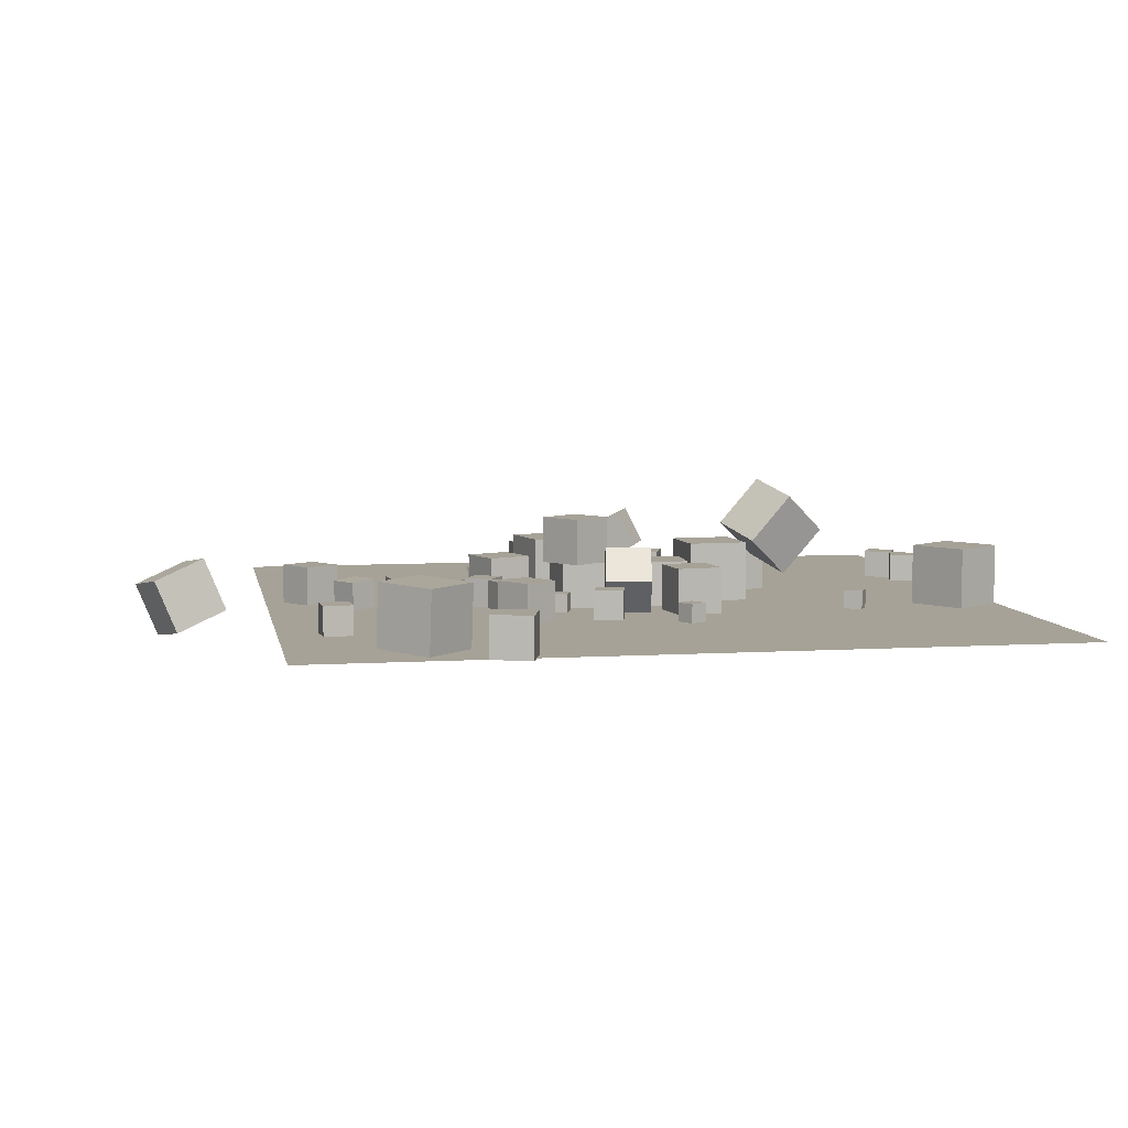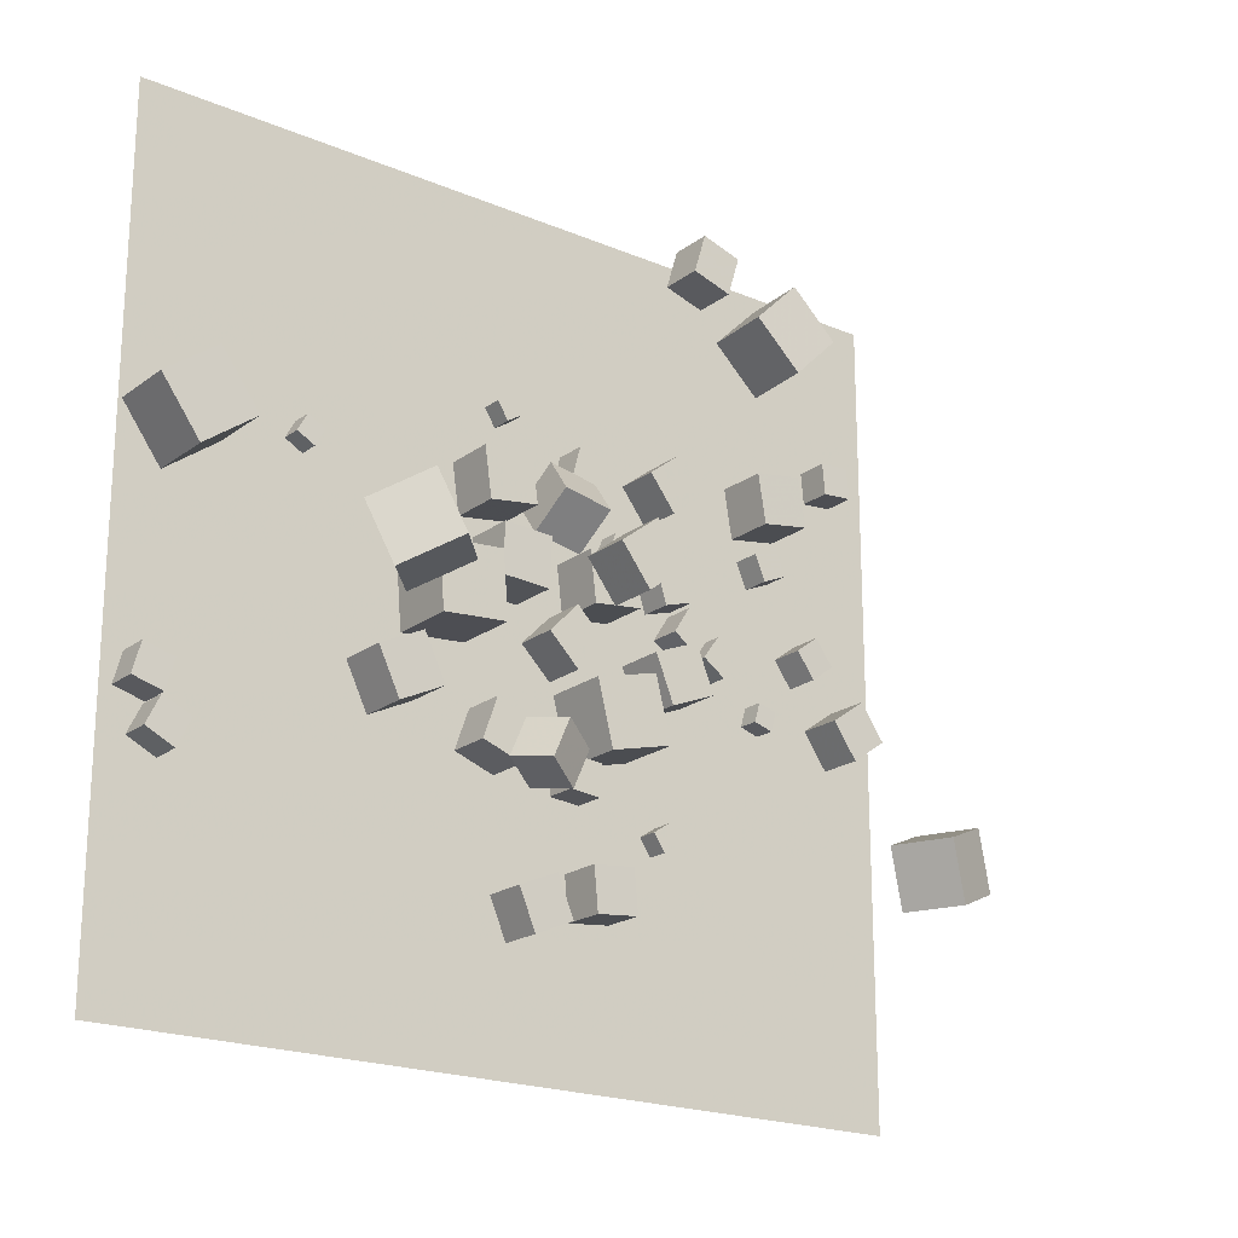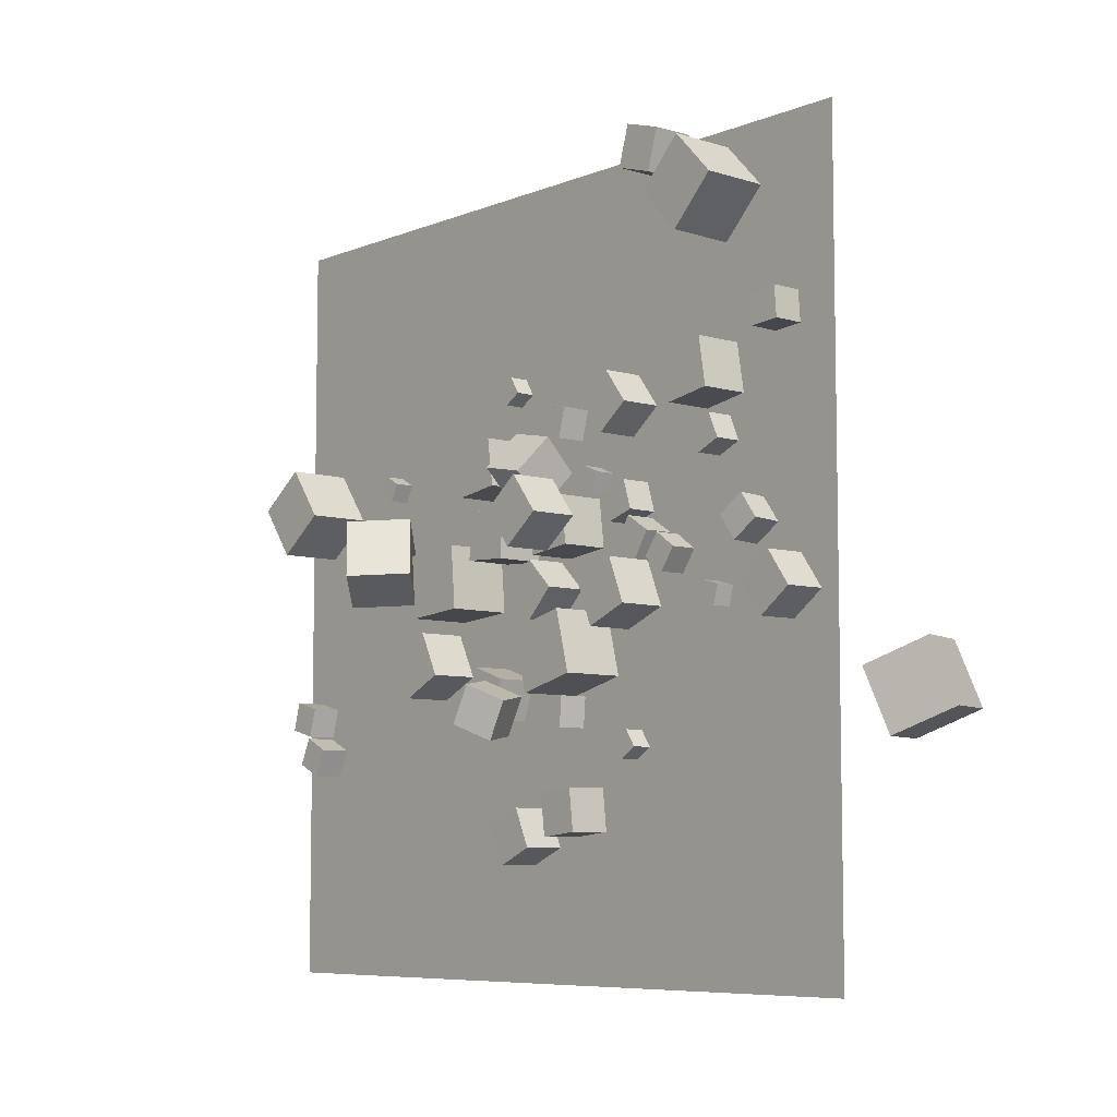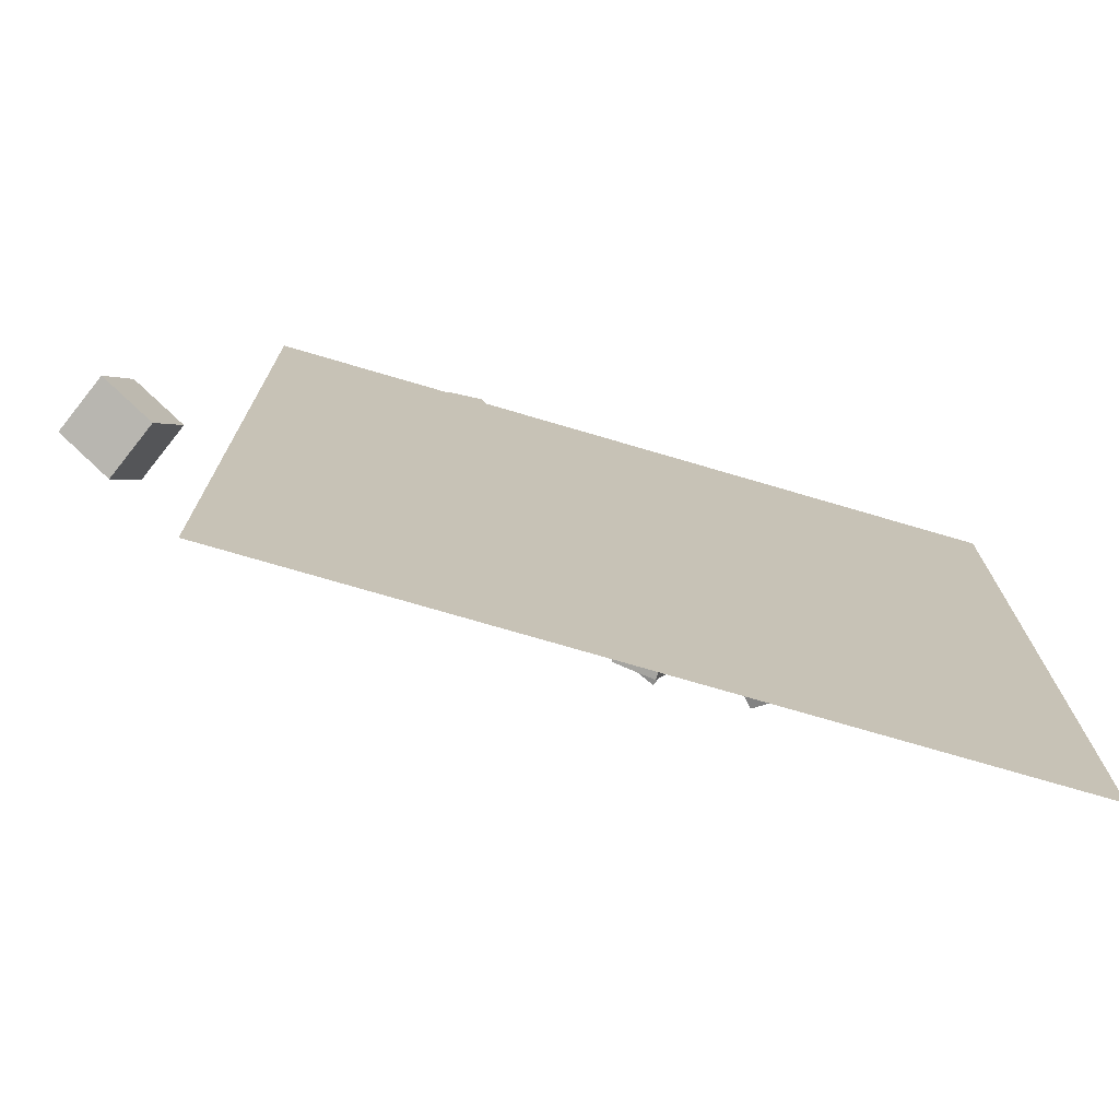
<metadata>
{"format":"obj","ext":"obj","renderer":"f3d","projection":"perspective","resolution":1024,"background":"white","views":[{"elev":6.5,"azim":169.7,"up":"+Z"},{"elev":-20.5,"azim":-37.4,"up":"+Y"},{"elev":-7.2,"azim":49.5,"up":"+Y"},{"elev":-74.2,"azim":163.6,"up":"+Y"}]}
</metadata>
<code>
v 6.676 19.96 -2.537
v 5.093 18.73 -2.537
v 6.676 19.96 -0.5368
v 5.093 18.73 -0.5368
v 7.899 18.37 -2.537
v 6.316 17.15 -2.537
v 7.899 18.37 -0.5368
v 6.316 17.15 -0.5368
f 4 3 1
f 8 7 3
f 6 5 7
f 6 2 1
f 3 7 5
f 6 8 4
f 2 4 1
f 4 8 3
f 8 6 7
f 5 6 1
f 1 3 5
f 2 6 4
v 1.662 14.28 -0.2116
v 3.97 14.57 -0.2116
v 1.662 14.28 -2.537
v 3.97 14.57 -2.537
v 1.949 11.97 -0.2116
v 4.257 12.26 -0.2116
v 1.949 11.97 -2.537
v 4.257 12.26 -2.537
f 12 11 9
f 16 15 11
f 14 13 15
f 10 9 13
f 11 15 13
f 16 12 10
f 10 12 9
f 12 16 11
f 16 14 15
f 14 10 13
f 9 11 13
f 14 16 10
v 4.887 15.65 -1.592
v 4.016 16.02 -1.592
v 4.522 14.78 -1.592
v 3.65 15.15 -1.592
v 4.887 15.65 -2.537
v 4.016 16.02 -2.537
v 4.522 14.78 -2.537
v 3.65 15.15 -2.537
f 18 20 19
f 24 23 19
f 22 21 23
f 18 17 21
f 19 23 21
f 22 24 20
f 17 18 19
f 20 24 19
f 24 22 23
f 22 18 21
f 17 19 21
f 18 22 20
v 11.78 10.07 -2.542
v 11.51 9.167 -2.546
v 11.78 10.07 -1.597
v 11.52 9.162 -1.601
v 12.68 9.811 -2.548
v 12.42 8.903 -2.551
v 12.69 9.806 -1.603
v 12.42 8.899 -1.606
f 28 27 25
f 32 31 27
f 30 29 31
f 30 26 25
f 25 27 31
f 30 32 28
f 26 28 25
f 28 32 27
f 32 30 31
f 29 30 25
f 29 25 31
f 26 30 28
v 1.521 13.91 -0.2117
v 1.521 13.91 2.114
v 3.358 15.33 -0.2118
v 3.358 15.33 2.113
v 2.947 12.07 -0.2116
v 2.947 12.07 2.114
v 4.784 13.49 -0.2117
v 4.784 13.49 2.114
f 36 35 33
f 40 39 35
f 40 38 37
f 34 33 37
f 33 35 39
f 40 36 34
f 34 36 33
f 36 40 35
f 39 40 37
f 38 34 37
f 37 33 39
f 38 40 34
v 5.071 10.54 -2.537
v 5.948 8.386 -2.537
v 5.071 10.54 -0.2116
v 5.948 8.386 -0.2116
v 7.224 11.42 -2.537
v 8.102 9.264 -2.537
v 7.224 11.42 -0.2116
v 8.102 9.264 -0.2115
f 44 43 41
f 48 47 43
f 46 45 47
f 46 42 41
f 41 43 47
f 46 48 44
f 42 44 41
f 44 48 43
f 48 46 47
f 45 46 41
f 45 41 47
f 42 46 44
v -10.77 16.04 -1.607
v -11.6 16.49 -1.611
v -10.76 16.04 -2.552
v -11.6 16.49 -2.556
v -10.32 16.87 -1.602
v -11.15 17.32 -1.605
v -10.32 16.87 -2.547
v -11.15 17.32 -2.55
f 50 52 51
f 52 56 55
f 54 53 55
f 54 50 49
f 51 55 53
f 54 56 52
f 49 50 51
f 51 52 55
f 56 54 55
f 53 54 49
f 49 51 53
f 50 54 52
v 1.529 8.525 -2.541
v 2.279 5.566 -2.542
v 1.525 8.523 0.5116
v 2.275 5.564 0.5107
v 4.487 9.275 -2.537
v 5.238 6.317 -2.537
v 4.483 9.273 0.516
v 5.234 6.315 0.5151
f 60 59 57
f 64 63 59
f 62 61 63
f 58 57 61
f 57 59 63
f 62 64 60
f 58 60 57
f 60 64 59
f 64 62 63
f 62 58 61
f 61 57 63
f 58 62 60
v 25.64 3.924 -2.064
v 23 2.797 -1.006
v 24.48 3.969 -4.889
v 21.85 2.842 -3.832
v 24.61 6.76 -1.598
v 21.98 5.633 -0.541
v 23.45 6.806 -4.424
v 20.82 5.679 -3.366
f 68 67 65
f 68 72 71
f 70 69 71
f 66 65 69
f 67 71 69
f 72 68 66
f 66 68 65
f 67 68 71
f 72 70 71
f 70 66 69
f 65 67 69
f 70 72 66
v -17.04 4.349 -1.099
v -17.68 3.037 -1.108
v -15.73 3.715 -1.087
v -16.37 2.403 -1.096
v -17.03 4.353 -2.556
v -17.66 3.04 -2.566
v -15.72 3.719 -2.545
v -16.35 2.406 -2.554
f 76 75 73
f 80 79 75
f 78 77 79
f 78 74 73
f 75 79 77
f 80 76 74
f 74 76 73
f 76 80 75
f 80 78 79
f 77 78 73
f 73 75 77
f 78 80 74
v 14.37 11.49 -0.9848
v 14.28 11.43 -2.439
v 15.54 12.35 -1.089
v 15.45 12.29 -2.543
v 13.5 12.66 -0.9816
v 13.42 12.6 -2.436
v 14.67 13.53 -1.086
v 14.59 13.47 -2.539
f 82 84 83
f 88 87 83
f 88 86 85
f 82 81 85
f 83 87 85
f 86 88 84
f 81 82 83
f 84 88 83
f 87 88 85
f 86 82 85
f 81 83 85
f 82 86 84
v 5.858 14.53 -2.537
v 5.858 14.53 -1.079
v 7.25 14.96 -2.537
v 7.25 14.96 -1.079
v 6.29 13.14 -2.537
v 6.29 13.14 -1.079
v 7.682 13.57 -2.537
v 7.682 13.57 -1.079
f 92 91 89
f 96 95 91
f 94 93 95
f 94 90 89
f 91 95 93
f 94 96 92
f 90 92 89
f 92 96 91
f 96 94 95
f 93 94 89
f 89 91 93
f 90 94 92
v -2.715 12.15 -0.2107
v -0.3924 12.04 -0.2156
v -2.608 14.47 -0.2115
v -0.2857 14.37 -0.2165
v -2.72 12.15 -2.536
v -0.3974 12.04 -2.541
v -2.613 14.47 -2.537
v -0.2906 14.37 -2.542
f 100 99 97
f 104 103 99
f 102 101 103
f 98 97 101
f 99 103 101
f 104 100 98
f 98 100 97
f 100 104 99
f 104 102 103
f 102 98 101
f 97 99 101
f 102 104 98
v 7.98 11.28 -1.079
v 8.762 12.51 -1.079
v 6.75 12.07 -1.079
v 7.533 13.3 -1.079
v 7.98 11.28 -2.537
v 8.762 12.51 -2.537
v 6.75 12.07 -2.537
v 7.533 13.3 -2.537
f 108 107 105
f 112 111 107
f 112 110 109
f 106 105 109
f 107 111 109
f 112 108 106
f 106 108 105
f 108 112 107
f 111 112 109
f 110 106 109
f 105 107 109
f 110 112 106
v 9.53 10.6 -2.537
v 9.53 10.6 -1.251
v 8.48 11.34 -2.537
v 8.48 11.34 -1.251
v 10.27 11.65 -2.537
v 10.27 11.65 -1.251
v 9.221 12.39 -2.537
v 9.221 12.39 -1.251
f 114 116 115
f 116 120 119
f 118 117 119
f 118 114 113
f 115 119 117
f 120 116 114
f 113 114 115
f 115 116 119
f 120 118 119
f 117 118 113
f 113 115 117
f 118 120 114
v 2.175 1.088 -2.548
v 2.382 -0.9008 -2.571
v 2.159 1.063 -0.548
v 2.366 -0.9258 -0.5713
v 4.164 1.295 -2.529
v 4.371 -0.6937 -2.553
v 4.148 1.27 -0.5295
v 4.355 -0.7188 -0.5527
f 124 123 121
f 128 127 123
f 128 126 125
f 122 121 125
f 123 127 125
f 128 124 122
f 122 124 121
f 124 128 123
f 127 128 125
f 126 122 125
f 121 123 125
f 126 128 122
v 17.93 9.234 -2.555
v 17.93 9.22 -0.5645
v 16.31 8.075 -2.563
v 16.31 8.062 -0.5718
v 16.77 10.85 -2.544
v 16.77 10.84 -0.5532
v 15.15 9.694 -2.552
v 15.15 9.681 -0.5605
f 130 132 131
f 136 135 131
f 134 133 135
f 134 130 129
f 131 135 133
f 136 132 130
f 129 130 131
f 132 136 131
f 136 134 135
f 133 134 129
f 129 131 133
f 134 136 130
v 0.1245 5.586 -1.088
v -1.48 6.38 -0.1959
v 0.97 5.286 0.6992
v -0.6342 6.08 1.592
v -0.7191 3.775 -0.9937
v -2.323 4.569 -0.1014
v 0.1264 3.475 0.7937
v -1.478 4.269 1.686
f 140 139 137
f 144 143 139
f 142 141 143
f 138 137 141
f 139 143 141
f 144 140 138
f 138 140 137
f 140 144 139
f 144 142 143
f 142 138 141
f 137 139 141
f 142 144 138
v -10.16 13.05 1.174
v -9.153 10.27 1.906
v -8.106 14.29 3.061
v -7.098 11.51 3.793
v -8.141 13.18 -1.111
v -7.133 10.4 -0.3786
v -6.086 14.42 0.7756
v -5.078 11.64 1.508
f 148 147 145
f 152 151 147
f 152 150 149
f 150 146 145
f 147 151 149
f 150 152 148
f 146 148 145
f 148 152 147
f 151 152 149
f 149 150 145
f 145 147 149
f 146 150 148
v -16.92 13.74 -2.539
v -16.92 13.74 0.5131
v -18.72 16.21 -2.545
v -18.72 16.21 0.5071
v -14.45 15.54 -2.535
v -14.46 15.54 0.5173
v -16.25 18.01 -2.541
v -16.26 18.01 0.5114
f 156 155 153
f 160 159 155
f 160 158 157
f 158 154 153
f 155 159 157
f 160 156 154
f 154 156 153
f 156 160 155
f 159 160 157
f 157 158 153
f 153 155 157
f 158 160 154
v 0.3758 0.4397 -0.5436
v 0.3797 0.4522 -2.544
v -1.458 -0.3584 -0.5521
v -1.454 -0.3459 -2.552
v 1.174 -1.394 -0.5535
v 1.178 -1.382 -2.553
v -0.6599 -2.192 -0.562
v -0.656 -2.18 -2.562
f 164 163 161
f 168 167 163
f 168 166 165
f 162 161 165
f 163 167 165
f 168 164 162
f 162 164 161
f 164 168 163
f 167 168 165
f 166 162 165
f 161 163 165
f 166 168 162
v 1.322 9.05 -2.537
v 1.322 9.05 -0.5457
v -0.1022 10.44 -2.537
v -0.1022 10.44 -0.5457
v 2.713 10.47 -2.537
v 2.713 10.47 -0.5457
v 1.29 11.87 -2.537
v 1.29 11.87 -0.5457
f 170 172 171
f 172 176 175
f 174 173 175
f 170 169 173
f 169 171 175
f 176 172 170
f 169 170 171
f 171 172 175
f 176 174 175
f 174 170 173
f 173 169 175
f 174 176 170
v -3.293 5.223 -2.537
v -3.293 5.223 -0.5371
v -2.625 7.108 -2.537
v -2.625 7.108 -0.537
v -1.408 4.555 -2.537
v -1.408 4.555 -0.5369
v -0.7396 6.44 -2.537
v -0.7398 6.44 -0.5368
f 180 179 177
f 184 183 179
f 182 181 183
f 178 177 181
f 179 183 181
f 184 180 178
f 178 180 177
f 180 184 179
f 184 182 183
f 182 178 181
f 177 179 181
f 182 184 178
v 13.1 16.1 -1.251
v 12.59 17.28 -1.252
v 11.92 15.58 -1.251
v 11.41 16.76 -1.252
v 13.1 16.1 -2.537
v 12.59 17.28 -2.538
v 11.92 15.58 -2.537
v 11.41 16.76 -2.538
f 188 187 185
f 188 192 191
f 190 189 191
f 186 185 189
f 185 187 191
f 190 192 188
f 186 188 185
f 187 188 191
f 192 190 191
f 190 186 189
f 189 185 191
f 186 190 188
v 16.89 20.7 -1.095
v 16.77 22.15 -1.104
v 15.44 20.58 -1.087
v 15.32 22.03 -1.097
v 16.89 20.69 -2.553
v 16.76 22.14 -2.562
v 15.44 20.57 -2.545
v 15.31 22.02 -2.554
f 196 195 193
f 196 200 199
f 200 198 197
f 194 193 197
f 195 199 197
f 198 200 196
f 194 196 193
f 195 196 199
f 199 200 197
f 198 194 197
f 193 195 197
f 194 198 196
v -7.404 5.868 -0.2125
v -5.313 6.885 -0.2127
v -8.421 7.958 -0.2113
v -6.331 8.976 -0.2115
v -7.404 5.869 -2.538
v -5.314 6.886 -2.538
v -8.422 7.959 -2.537
v -6.331 8.977 -2.537
f 202 204 203
f 208 207 203
f 206 205 207
f 202 201 205
f 201 203 207
f 208 204 202
f 201 202 203
f 204 208 203
f 208 206 207
f 206 202 205
f 205 201 207
f 206 208 202
v 1.382 17.78 -2.537
v 2.792 17.42 -2.537
v 1.382 17.78 -1.079
v 2.792 17.42 -1.079
v 1.749 19.19 -2.537
v 3.16 18.83 -2.537
v 1.749 19.19 -1.079
v 3.16 18.83 -1.079
f 212 211 209
f 212 216 215
f 214 213 215
f 210 209 213
f 211 215 213
f 216 212 210
f 210 212 209
f 211 212 215
f 216 214 215
f 214 210 213
f 209 211 213
f 214 216 210
v 2.833 4.054 -1.079
v 2.957 5.507 -1.079
v 1.381 4.179 -1.079
v 1.505 5.631 -1.08
v 2.833 4.054 -2.537
v 2.958 5.507 -2.537
v 1.381 4.178 -2.537
v 1.505 5.631 -2.537
f 220 219 217
f 224 223 219
f 222 221 223
f 218 217 221
f 219 223 221
f 222 224 220
f 218 220 217
f 220 224 219
f 224 222 223
f 222 218 221
f 217 219 221
f 218 222 220
v -18.34 4.819 -2.554
v -18.34 4.824 -1.097
v -17.96 6.226 -2.559
v -17.96 6.231 -1.102
v -16.94 4.437 -2.555
v -16.93 4.442 -1.097
v -16.55 5.844 -2.56
v -16.55 5.848 -1.102
f 226 228 227
f 232 231 227
f 232 230 229
f 230 226 225
f 225 227 231
f 232 228 226
f 225 226 227
f 228 232 227
f 231 232 229
f 229 230 225
f 229 225 231
f 230 232 226
v 10.34 27.24 0.51
v 12.5 25.08 0.6354
v 12.51 29.4 0.5091
v 14.66 27.23 0.6345
v 10.43 27.15 -2.54
v 12.58 24.99 -2.415
v 12.59 29.31 -2.541
v 14.75 27.14 -2.415
f 234 236 235
f 236 240 239
f 238 237 239
f 234 233 237
f 235 239 237
f 240 236 234
f 233 234 235
f 235 236 239
f 240 238 239
f 238 234 237
f 233 235 237
f 238 240 234
v -5.972 9.591 0.5157
v -2.93 9.844 0.5157
v -6.224 12.63 0.5157
v -3.182 12.89 0.5157
v -5.972 9.591 -2.537
v -2.93 9.844 -2.537
v -6.224 12.63 -2.537
v -3.182 12.89 -2.537
f 244 243 241
f 248 247 243
f 246 245 247
f 242 241 245
f 243 247 245
f 248 244 242
f 242 244 241
f 244 248 243
f 248 246 247
f 246 242 245
f 241 243 245
f 246 248 242
v -3.987 14.83 -1.592
v -4.234 13.92 -1.592
v -3.075 14.58 -1.592
v -3.322 13.67 -1.592
v -3.987 14.83 -2.537
v -4.234 13.92 -2.537
v -3.075 14.58 -2.537
v -3.322 13.67 -2.537
f 250 252 251
f 252 256 255
f 256 254 253
f 250 249 253
f 251 255 253
f 256 252 250
f 249 250 251
f 251 252 255
f 255 256 253
f 254 250 253
f 249 251 253
f 254 256 250
v 10.77 20.07 -0.2123
v 11.15 17.78 -0.2132
v 13.07 20.45 -0.2124
v 13.45 18.16 -0.2133
v 10.77 20.07 -2.538
v 11.15 17.78 -2.538
v 13.07 20.45 -2.538
v 13.45 18.16 -2.539
f 260 259 257
f 264 263 259
f 262 261 263
f 262 258 257
f 257 259 263
f 264 260 258
f 258 260 257
f 260 264 259
f 264 262 263
f 261 262 257
f 261 257 263
f 262 264 258
v -0.2926 16.22 0.7277
v -0.5798 14.72 -1.023
v 1.991 15.79 0.7277
v 1.704 14.29 -1.023
v 0.03601 17.94 -0.8023
v -0.2512 16.44 -2.553
v 2.32 17.51 -0.8023
v 2.033 16.01 -2.553
f 266 268 267
f 272 271 267
f 270 269 271
f 270 266 265
f 267 271 269
f 272 268 266
f 265 266 267
f 268 272 267
f 272 270 271
f 269 270 265
f 265 267 269
f 270 272 266
v 6.792 3.808 -1.592
v 6.792 3.808 -2.537
v 6.004 3.286 -1.592
v 6.004 3.286 -2.537
v 7.314 3.02 -1.592
v 7.314 3.02 -2.537
v 6.526 2.498 -1.592
v 6.526 2.499 -2.537
f 276 275 273
f 280 279 275
f 280 278 277
f 274 273 277
f 273 275 279
f 278 280 276
f 274 276 273
f 276 280 275
f 279 280 277
f 278 274 277
f 277 273 279
f 274 278 276
v -1.621 19.64 -2.537
v -0.8175 20.14 -2.537
v -1.621 19.64 -1.592
v -0.8176 20.14 -1.592
v -2.119 20.44 -2.537
v -1.316 20.94 -2.537
v -2.119 20.44 -1.592
v -1.316 20.94 -1.592
f 284 283 281
f 288 287 283
f 288 286 285
f 282 281 285
f 281 283 287
f 288 284 282
f 282 284 281
f 284 288 283
f 287 288 285
f 286 282 285
f 285 281 287
f 286 288 282
v -1.029 15.56 -2.537
v -1.029 15.56 -0.2116
v -3.331 15.24 -2.537
v -3.331 15.24 -0.2116
v -1.355 17.86 -2.537
v -1.355 17.86 -0.2116
v -3.657 17.54 -2.537
v -3.657 17.54 -0.2116
f 290 292 291
f 296 295 291
f 294 293 295
f 294 290 289
f 289 291 295
f 296 292 290
f 289 290 291
f 292 296 291
f 296 294 295
f 293 294 289
f 293 289 295
f 294 296 290
v 8.196 31.01 -2.547
v 8.195 31.01 -0.5466
v 10.11 30.44 -2.545
v 10.11 30.44 -0.5452
v 7.621 29.1 -2.547
v 7.619 29.1 -0.547
v 9.536 28.52 -2.546
v 9.534 28.52 -0.5456
f 300 299 297
f 300 304 303
f 302 301 303
f 298 297 301
f 299 303 301
f 304 300 298
f 298 300 297
f 299 300 303
f 304 302 303
f 302 298 301
f 297 299 301
f 302 304 298
v -18.87 -7.621 -2.577
v 18.87 -7.621 -2.577
v -18.87 30.12 -2.577
v 18.87 30.12 -2.577
f 306 308 307
f 305 306 307

</code>
